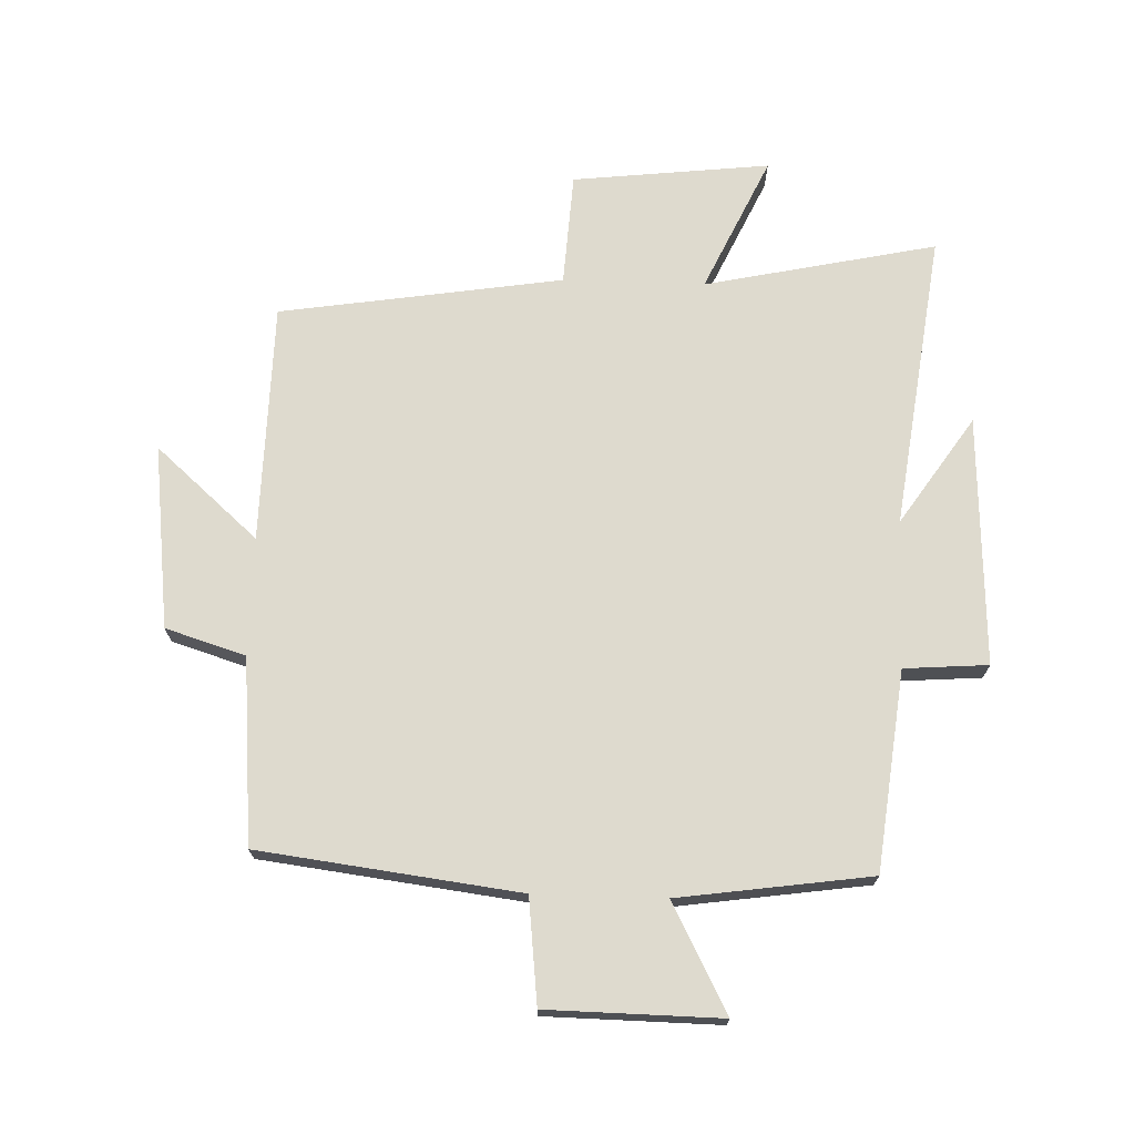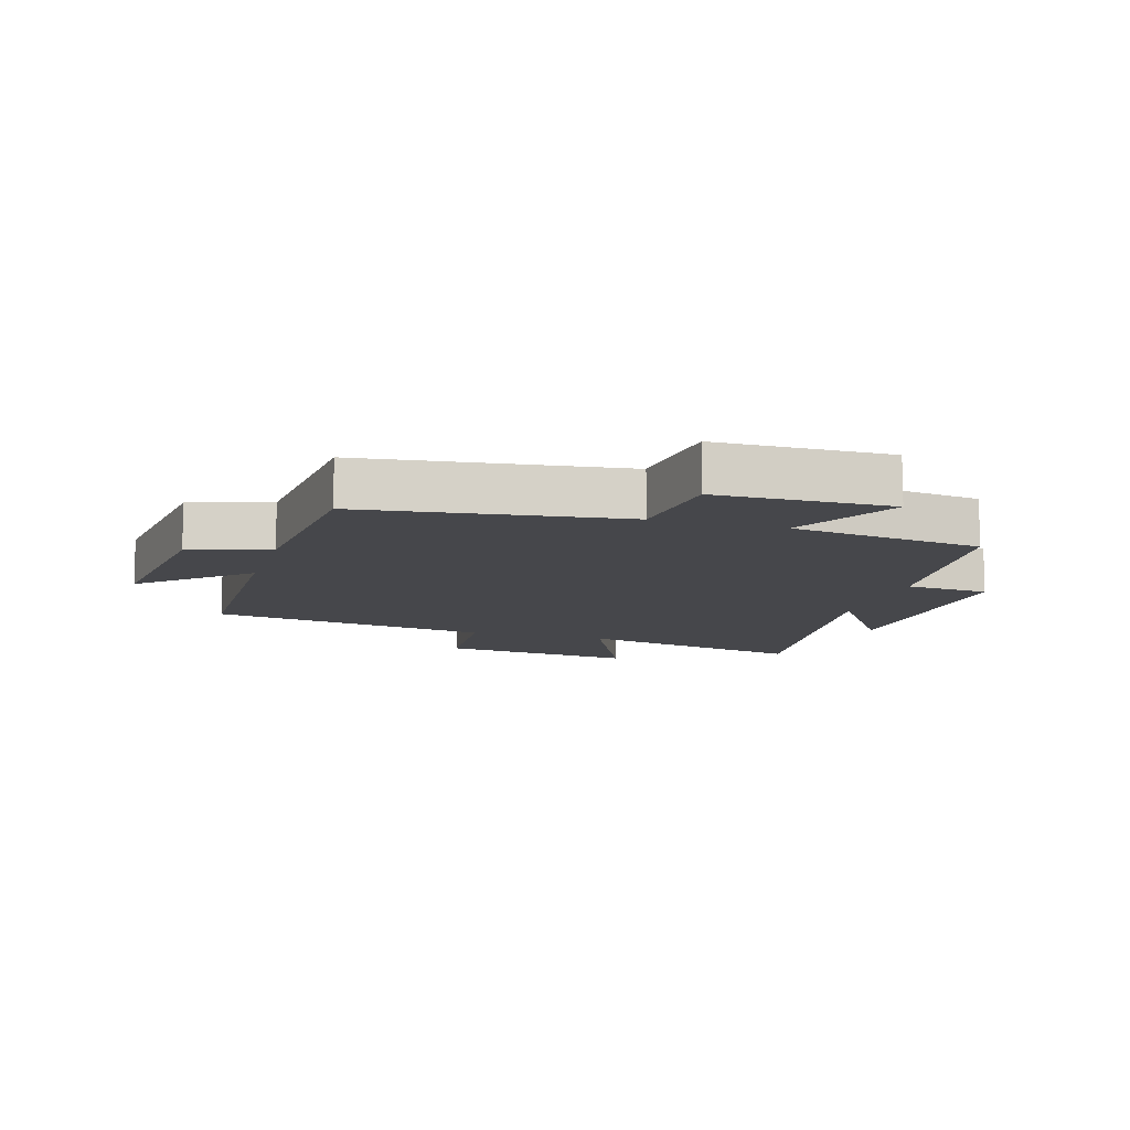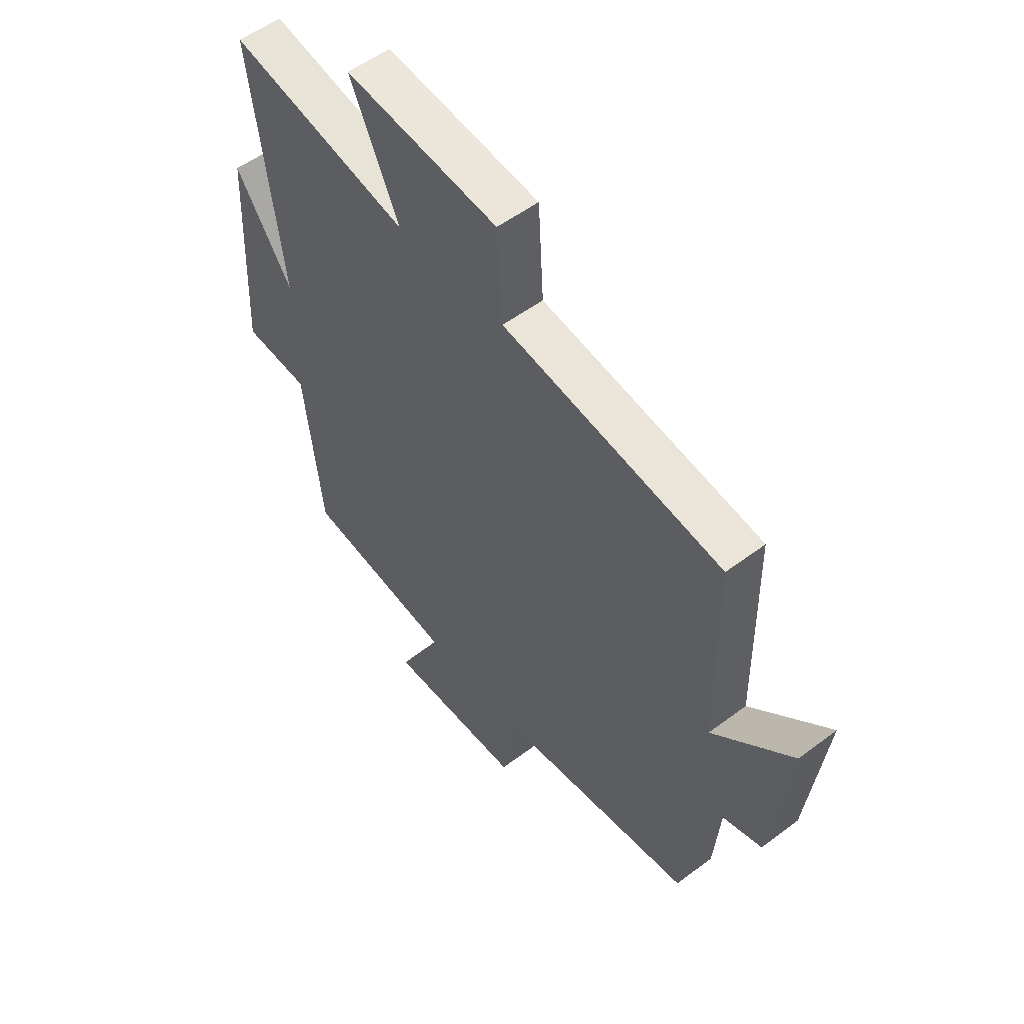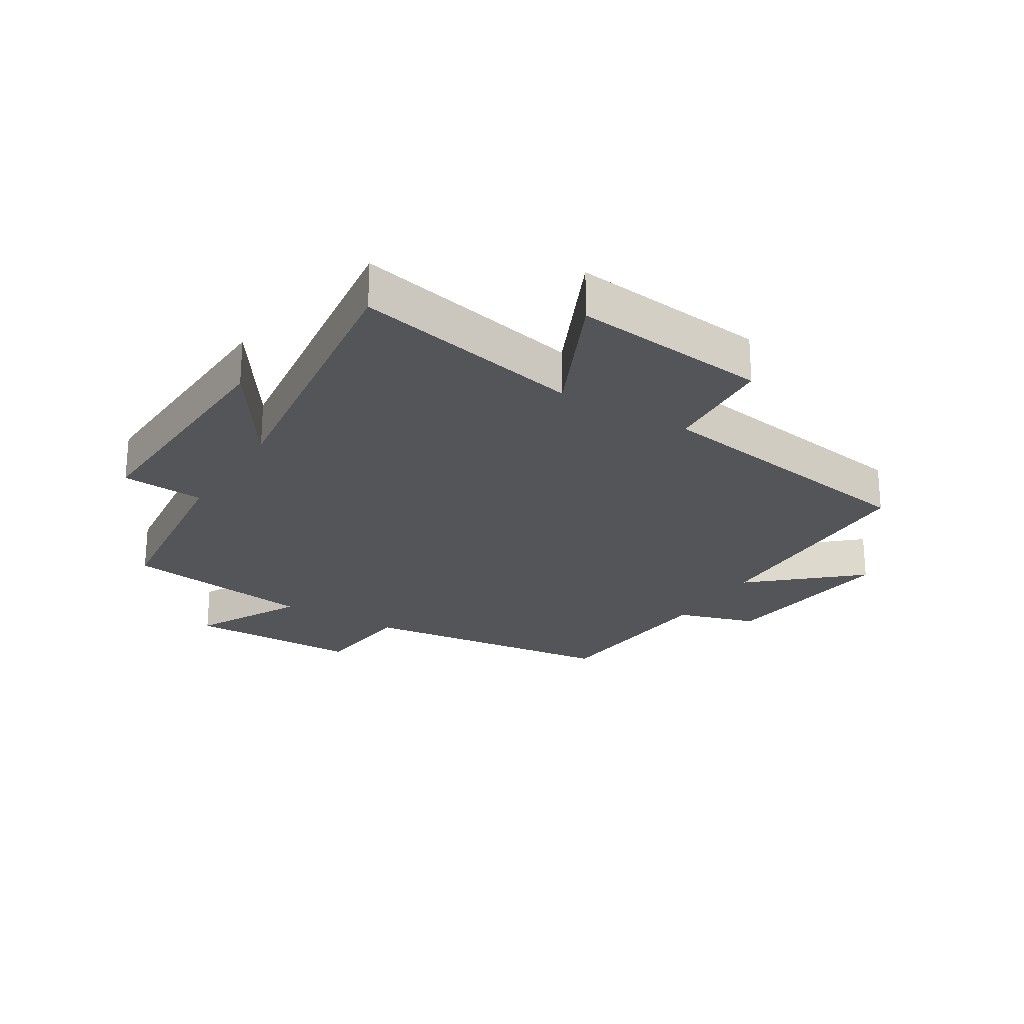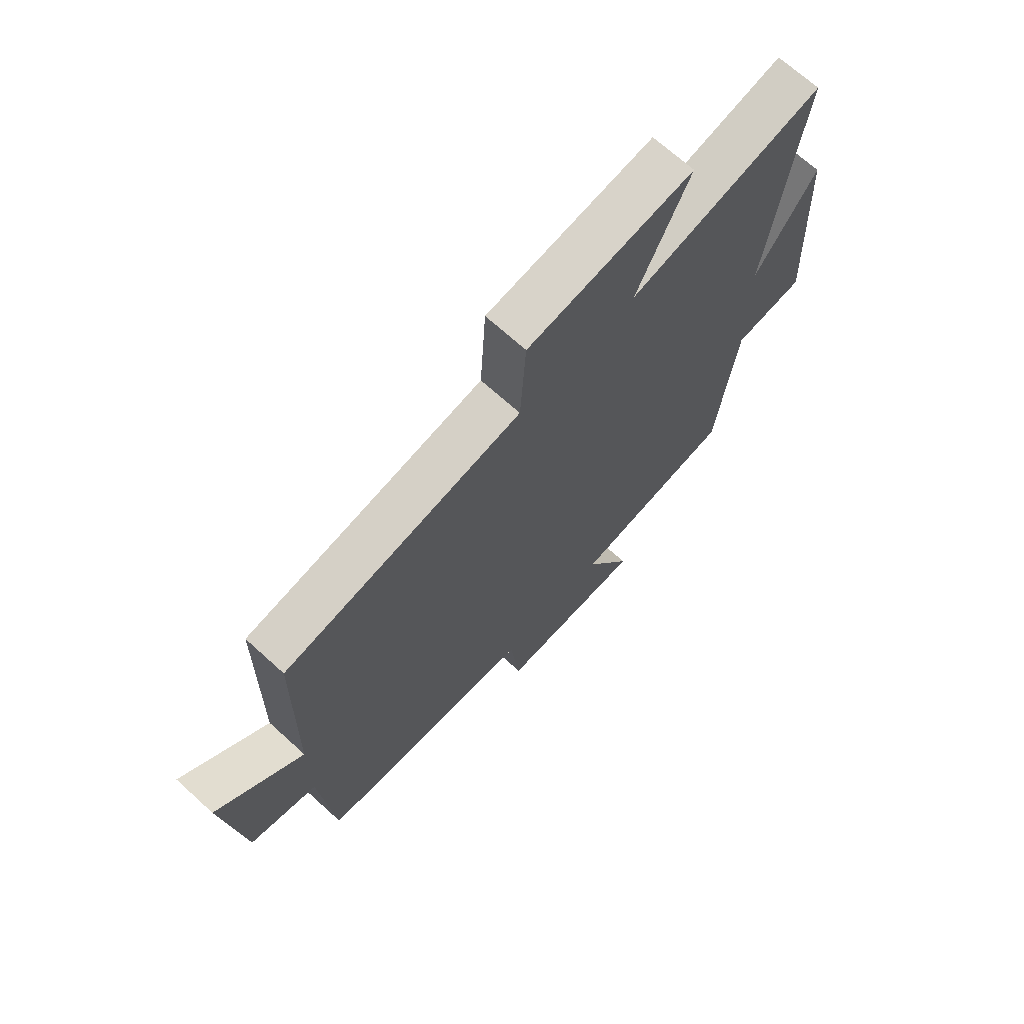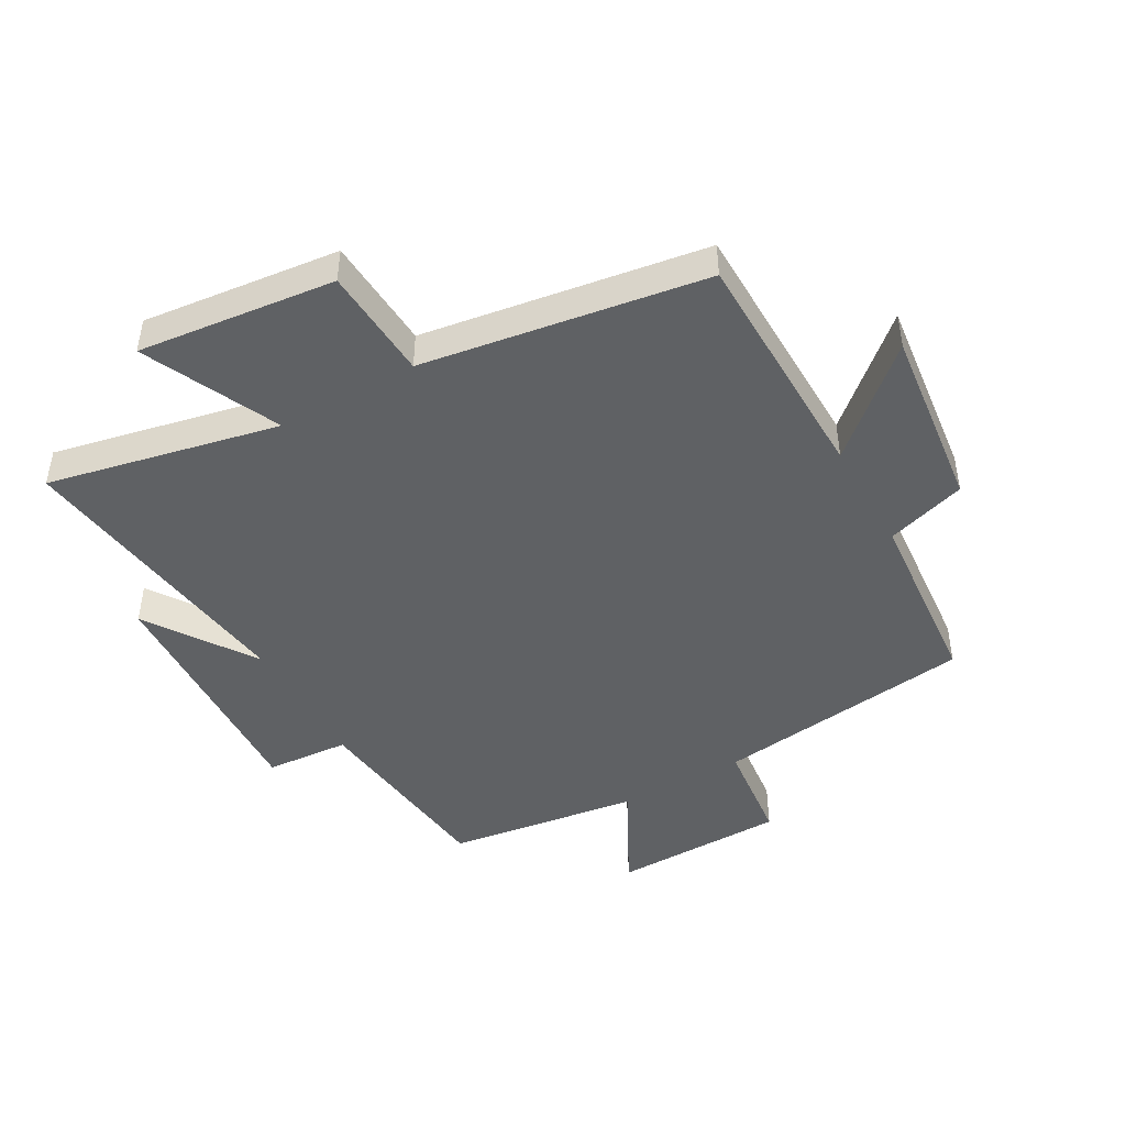
<metadata>
{"format":"obj","ext":"obj","renderer":"f3d","projection":"perspective","resolution":1024,"background":"white","views":[{"elev":71.2,"azim":-178.1,"up":"+Y"},{"elev":-10.8,"azim":163.5,"up":"+Y"},{"elev":53.6,"azim":51.2,"up":"+Z"},{"elev":-24.1,"azim":-31.6,"up":"+Y"},{"elev":69.3,"azim":132.3,"up":"+Z"},{"elev":-46.0,"azim":29.5,"up":"+Y"}]}
</metadata>
<code>
v -0.563 0.07 0.58
v -0.19 0.07 0.5
v -0.291 0.07 0.718
v 0.027 0.07 0.682
v 0.038 0.07 0.5
v 0.494 0.07 0.429
v 0.5 0.07 0.042
v 0.665 0.07 0.188
v 0.629 0.07 -0.108
v 0.5 0.07 -0.148
v 0.474 0.07 -0.447
v 0.055 0.07 -0.5
v 0.036 0.07 -0.669
v -0.244 0.07 -0.673
v -0.153 0.07 -0.5
v -0.463 0.07 -0.456
v -0.5 0.07 -0.135
v -0.635 0.07 -0.125
v -0.617 0.07 0.277
v -0.5 0.07 0.103
v -0.563 0 0.58
v -0.19 0 0.5
v -0.291 0 0.718
v 0.027 0 0.682
v 0.038 0 0.5
v 0.494 0 0.429
v 0.5 0 0.042
v 0.665 0 0.188
v 0.629 0 -0.108
v 0.5 0 -0.148
v 0.474 0 -0.447
v 0.055 0 -0.5
v 0.036 0 -0.669
v -0.244 0 -0.673
v -0.153 0 -0.5
v -0.463 0 -0.456
v -0.5 0 -0.135
v -0.635 0 -0.125
v -0.617 0 0.277
v -0.5 0 0.103
f 17 18 19 20
f 15 16 17 20
f 15 20 1 2
f 12 13 14 15
f 12 15 2
f 11 12 2
f 10 11 2
f 7 8 9 10
f 7 10 2
f 6 7 2
f 5 6 2
f 2 3 4 5
f 40 39 38 37
f 40 37 36 35
f 22 21 40 35
f 35 34 33 32
f 22 35 32
f 22 32 31
f 22 31 30
f 30 29 28 27
f 22 30 27
f 22 27 26
f 22 26 25
f 25 24 23 22
f 1 21 22 2
f 2 22 23 3
f 3 23 24 4
f 4 24 25 5
f 5 25 26 6
f 6 26 27 7
f 7 27 28 8
f 8 28 29 9
f 9 29 30 10
f 10 30 31 11
f 11 31 32 12
f 12 32 33 13
f 13 33 34 14
f 14 34 35 15
f 15 35 36 16
f 16 36 37 17
f 17 37 38 18
f 18 38 39 19
f 19 39 40 20
f 20 40 21 1

</code>
